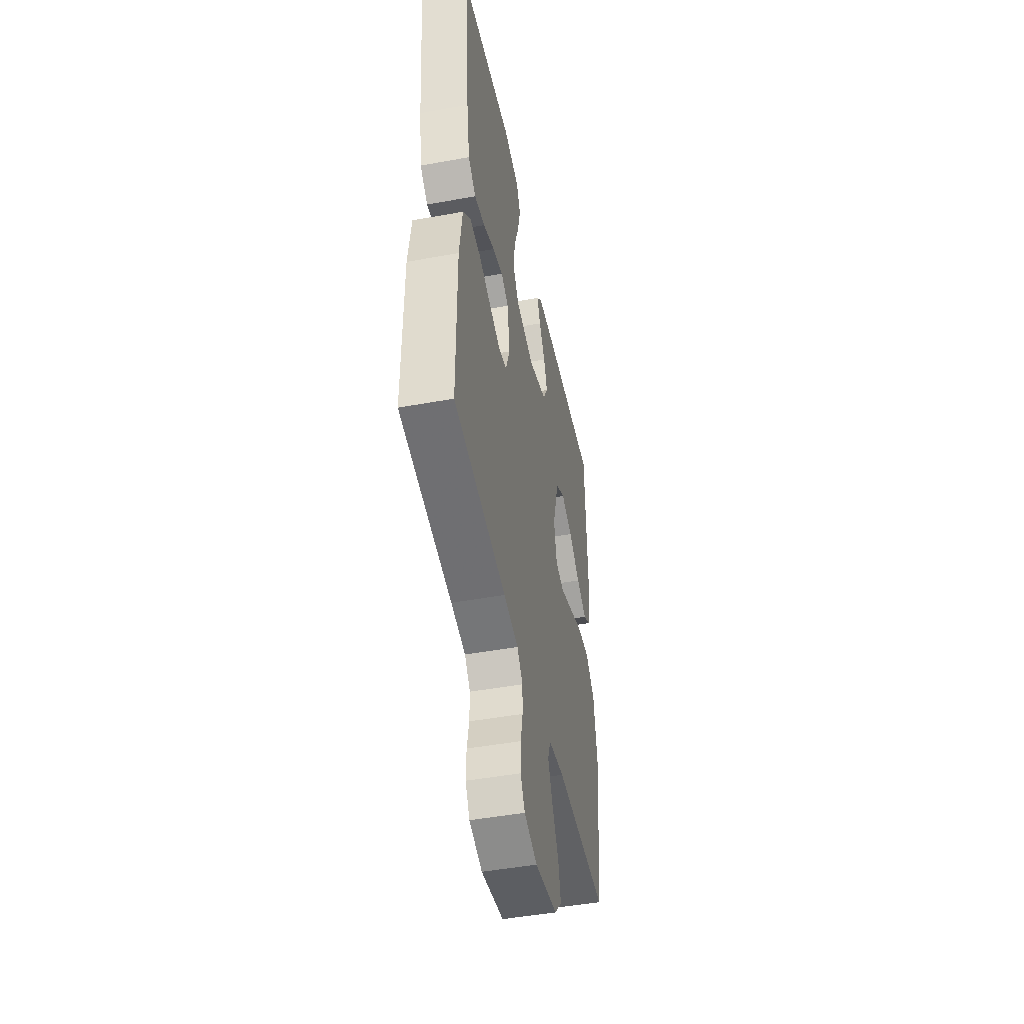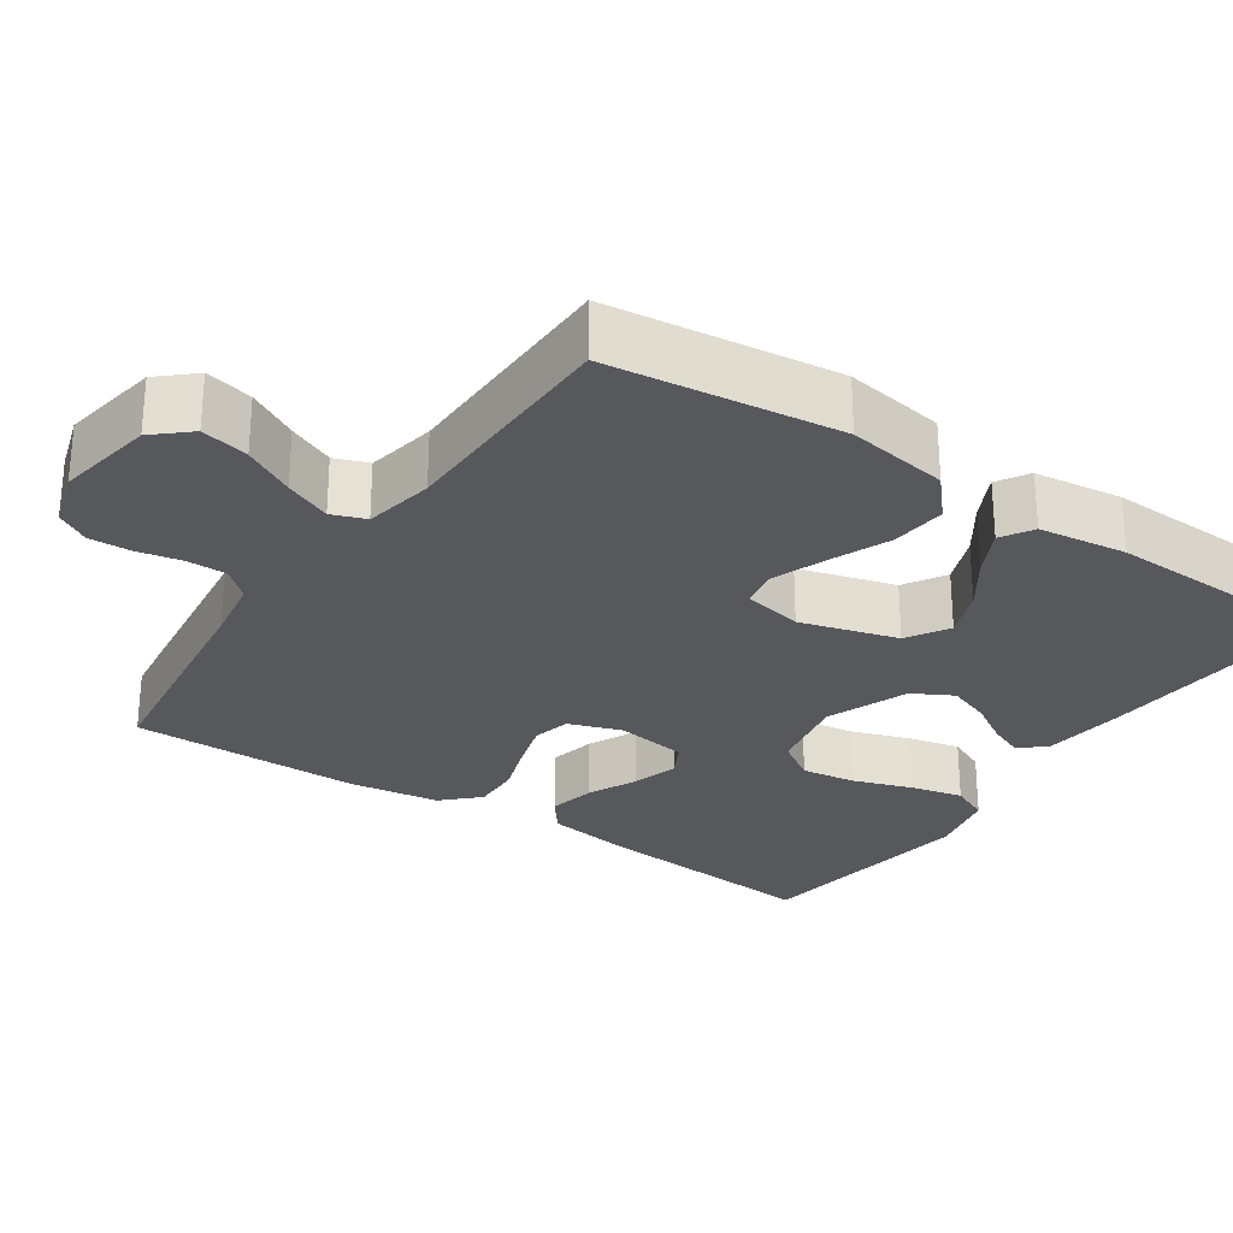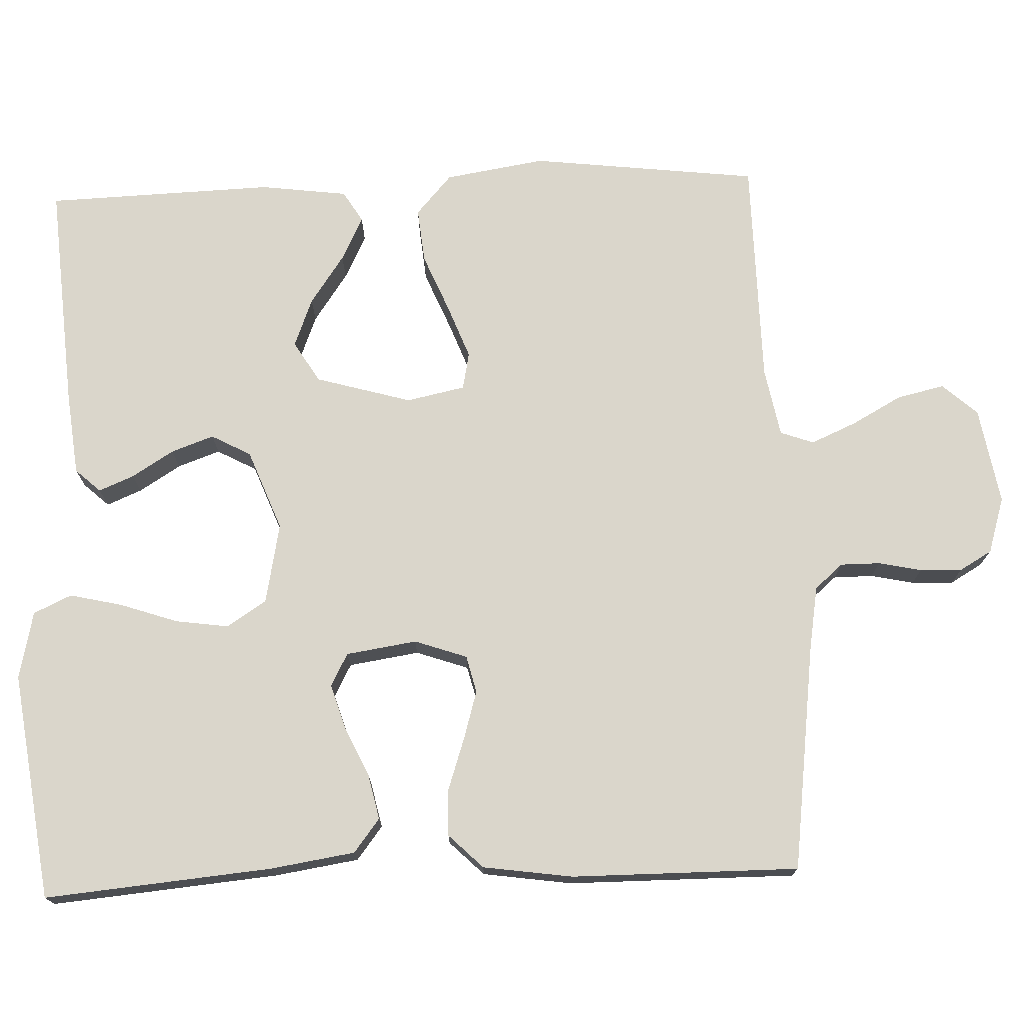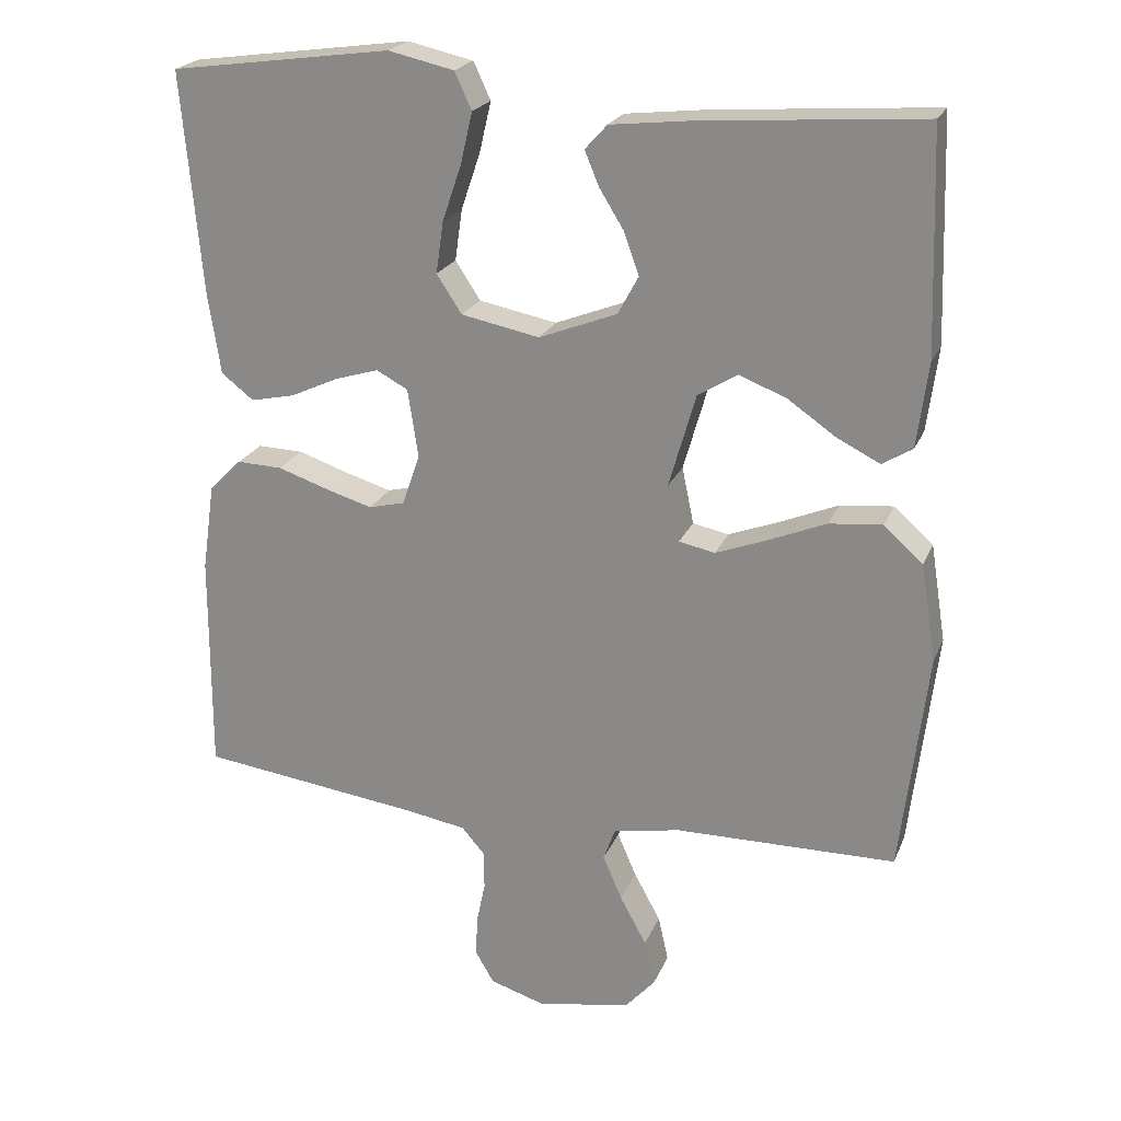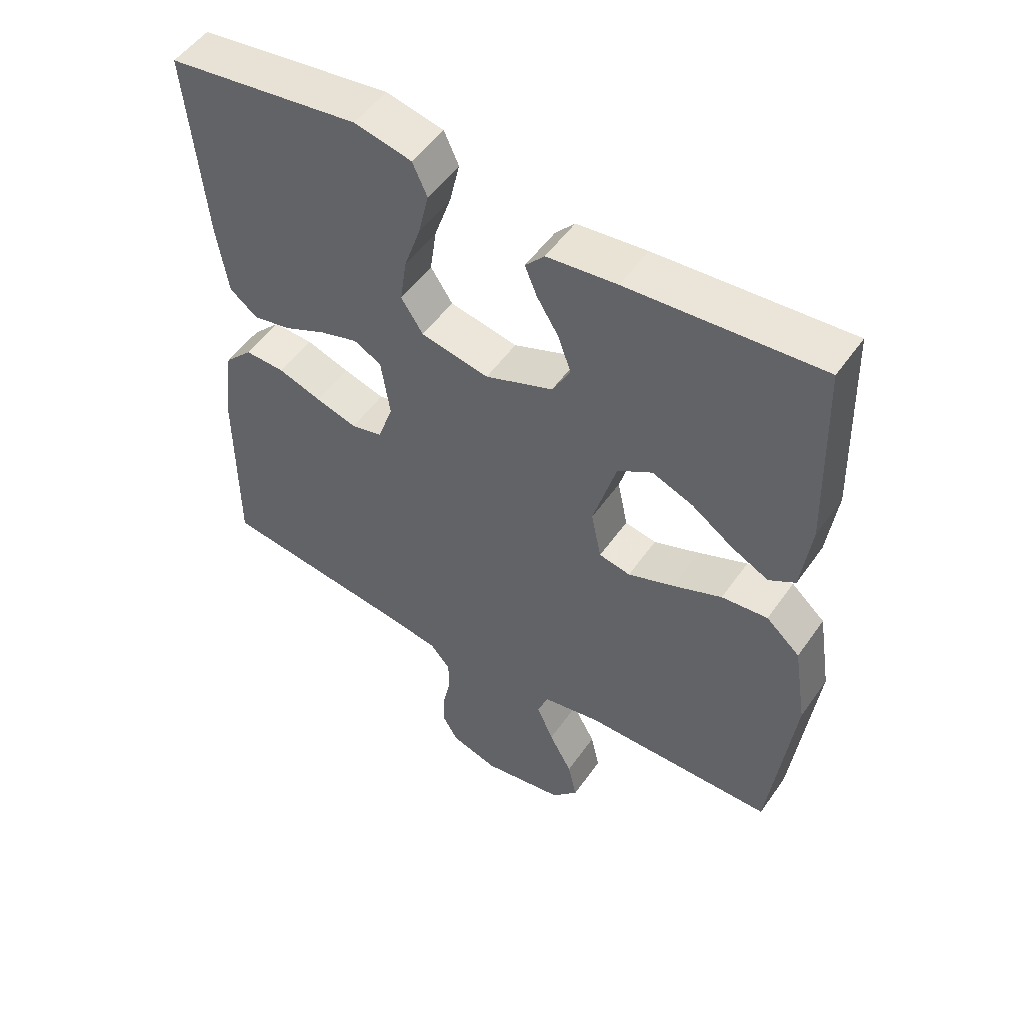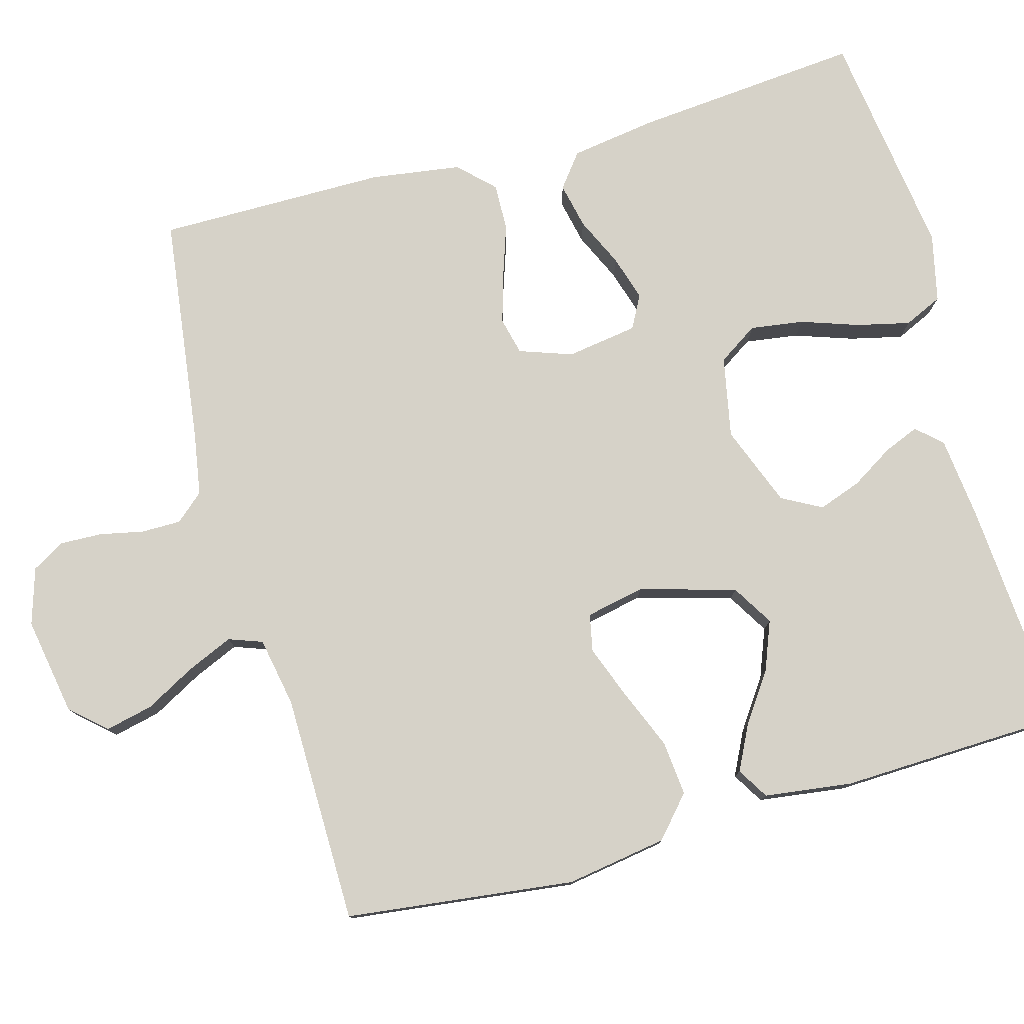
<metadata>
{"format":"obj","ext":"obj","renderer":"f3d","projection":"perspective","resolution":1024,"background":"white","views":[{"elev":-47.6,"azim":101.6,"up":"+Z"},{"elev":-27.8,"azim":-124.2,"up":"+Y"},{"elev":73.9,"azim":87.8,"up":"+Y"},{"elev":22.0,"azim":-161.7,"up":"+Z"},{"elev":51.8,"azim":-146.0,"up":"+Z"},{"elev":78.2,"azim":-105.5,"up":"+Y"}]}
</metadata>
<code>
v 0.5 0.07 0.5
v 0.473 0.07 0.2
v 0.456 0.07 0.089
v 0.412 0.07 0.055
v 0.352 0.07 0.068
v 0.287 0.07 0.098
v 0.228 0.07 0.116
v 0.185 0.07 0.093
v 0.171 0.07 0
v 0.195 0.07 -0.069
v 0.244 0.07 -0.081
v 0.308 0.07 -0.062
v 0.376 0.07 -0.039
v 0.438 0.07 -0.037
v 0.482 0.07 -0.082
v 0.499 0.07 -0.2
v 0.5 0.07 -0.5
v 0.2 0.07 -0.539
v 0.117 0.07 -0.553
v 0.085 0.07 -0.59
v 0.085 0.07 -0.642
v 0.097 0.07 -0.699
v 0.099 0.07 -0.754
v 0.074 0.07 -0.797
v 0 0.07 -0.82
v -0.128 0.07 -0.798
v -0.169 0.07 -0.752
v -0.155 0.07 -0.69
v -0.119 0.07 -0.624
v -0.093 0.07 -0.564
v -0.109 0.07 -0.52
v -0.2 0.07 -0.503
v -0.5 0.07 -0.5
v -0.536 0.07 -0.2
v -0.515 0.07 -0.068
v -0.462 0.07 -0.021
v -0.39 0.07 -0.028
v -0.313 0.07 -0.06
v -0.242 0.07 -0.087
v -0.193 0.07 -0.077
v -0.177 0.07 0
v -0.213 0.07 0.126
v -0.267 0.07 0.159
v -0.331 0.07 0.134
v -0.396 0.07 0.089
v -0.454 0.07 0.06
v -0.495 0.07 0.085
v -0.51 0.07 0.2
v -0.5 0.07 0.5
v -0.2 0.07 0.478
v -0.091 0.07 0.466
v -0.061 0.07 0.433
v -0.08 0.07 0.387
v -0.114 0.07 0.332
v -0.134 0.07 0.276
v -0.106 0.07 0.224
v 0 0.07 0.183
v 0.106 0.07 0.204
v 0.14 0.07 0.256
v 0.13 0.07 0.326
v 0.104 0.07 0.402
v 0.088 0.07 0.471
v 0.111 0.07 0.521
v 0.2 0.07 0.541
v 0.5 0 0.5
v 0.473 0 0.2
v 0.456 0 0.089
v 0.412 0 0.055
v 0.352 0 0.068
v 0.287 0 0.098
v 0.228 0 0.116
v 0.185 0 0.093
v 0.171 0 0
v 0.195 0 -0.069
v 0.244 0 -0.081
v 0.308 0 -0.062
v 0.376 0 -0.039
v 0.438 0 -0.037
v 0.482 0 -0.082
v 0.499 0 -0.2
v 0.5 0 -0.5
v 0.2 0 -0.539
v 0.117 0 -0.553
v 0.085 0 -0.59
v 0.085 0 -0.642
v 0.097 0 -0.699
v 0.099 0 -0.754
v 0.074 0 -0.797
v 0 0 -0.82
v -0.128 0 -0.798
v -0.169 0 -0.752
v -0.155 0 -0.69
v -0.119 0 -0.624
v -0.093 0 -0.564
v -0.109 0 -0.52
v -0.2 0 -0.503
v -0.5 0 -0.5
v -0.536 0 -0.2
v -0.515 0 -0.068
v -0.462 0 -0.021
v -0.39 0 -0.028
v -0.313 0 -0.06
v -0.242 0 -0.087
v -0.193 0 -0.077
v -0.177 0 0
v -0.213 0 0.126
v -0.267 0 0.159
v -0.331 0 0.134
v -0.396 0 0.089
v -0.454 0 0.06
v -0.495 0 0.085
v -0.51 0 0.2
v -0.5 0 0.5
v -0.2 0 0.478
v -0.091 0 0.466
v -0.061 0 0.433
v -0.08 0 0.387
v -0.114 0 0.332
v -0.134 0 0.276
v -0.106 0 0.224
v 0 0 0.183
v 0.106 0 0.204
v 0.14 0 0.256
v 0.13 0 0.326
v 0.104 0 0.402
v 0.088 0 0.471
v 0.111 0 0.521
v 0.2 0 0.541
f 60 61 62 63
f 59 60 63 64
f 51 52 53 54
f 51 54 55
f 50 51 55
f 49 50 55
f 48 49 55 56
f 44 45 46 47
f 43 44 47 48
f 35 36 37 38
f 35 38 39
f 32 33 34 35
f 31 32 35 39
f 30 31 39 40
f 26 27 28 29
f 26 29 30
f 25 26 30
f 21 22 23 24
f 20 21 24 25
f 15 16 17 18
f 15 18 19
f 12 13 14 15
f 11 12 15 19
f 10 11 19 20
f 3 4 5 6
f 3 6 7
f 2 3 7
f 59 64 1 2
f 58 59 2 7
f 57 58 7 8
f 43 48 56 57
f 42 43 57 8
f 41 42 8 9
f 25 30 40 41
f 20 25 41
f 9 10 20 41
f 127 126 125 124
f 128 127 124 123
f 118 117 116 115
f 119 118 115
f 119 115 114
f 119 114 113
f 120 119 113 112
f 111 110 109 108
f 112 111 108 107
f 102 101 100 99
f 103 102 99
f 99 98 97 96
f 103 99 96 95
f 104 103 95 94
f 93 92 91 90
f 94 93 90
f 94 90 89
f 88 87 86 85
f 89 88 85 84
f 82 81 80 79
f 83 82 79
f 79 78 77 76
f 83 79 76 75
f 84 83 75 74
f 70 69 68 67
f 71 70 67
f 71 67 66
f 66 65 128 123
f 71 66 123 122
f 72 71 122 121
f 121 120 112 107
f 72 121 107 106
f 73 72 106 105
f 105 104 94 89
f 105 89 84
f 105 84 74 73
f 1 65 66 2
f 2 66 67 3
f 3 67 68 4
f 4 68 69 5
f 5 69 70 6
f 6 70 71 7
f 7 71 72 8
f 8 72 73 9
f 9 73 74 10
f 10 74 75 11
f 11 75 76 12
f 12 76 77 13
f 13 77 78 14
f 14 78 79 15
f 15 79 80 16
f 16 80 81 17
f 17 81 82 18
f 18 82 83 19
f 19 83 84 20
f 20 84 85 21
f 21 85 86 22
f 22 86 87 23
f 23 87 88 24
f 24 88 89 25
f 25 89 90 26
f 26 90 91 27
f 27 91 92 28
f 28 92 93 29
f 29 93 94 30
f 30 94 95 31
f 31 95 96 32
f 32 96 97 33
f 33 97 98 34
f 34 98 99 35
f 35 99 100 36
f 36 100 101 37
f 37 101 102 38
f 38 102 103 39
f 39 103 104 40
f 40 104 105 41
f 41 105 106 42
f 42 106 107 43
f 43 107 108 44
f 44 108 109 45
f 45 109 110 46
f 46 110 111 47
f 47 111 112 48
f 48 112 113 49
f 49 113 114 50
f 50 114 115 51
f 51 115 116 52
f 52 116 117 53
f 53 117 118 54
f 54 118 119 55
f 55 119 120 56
f 56 120 121 57
f 57 121 122 58
f 58 122 123 59
f 59 123 124 60
f 60 124 125 61
f 61 125 126 62
f 62 126 127 63
f 63 127 128 64
f 64 128 65 1

</code>
